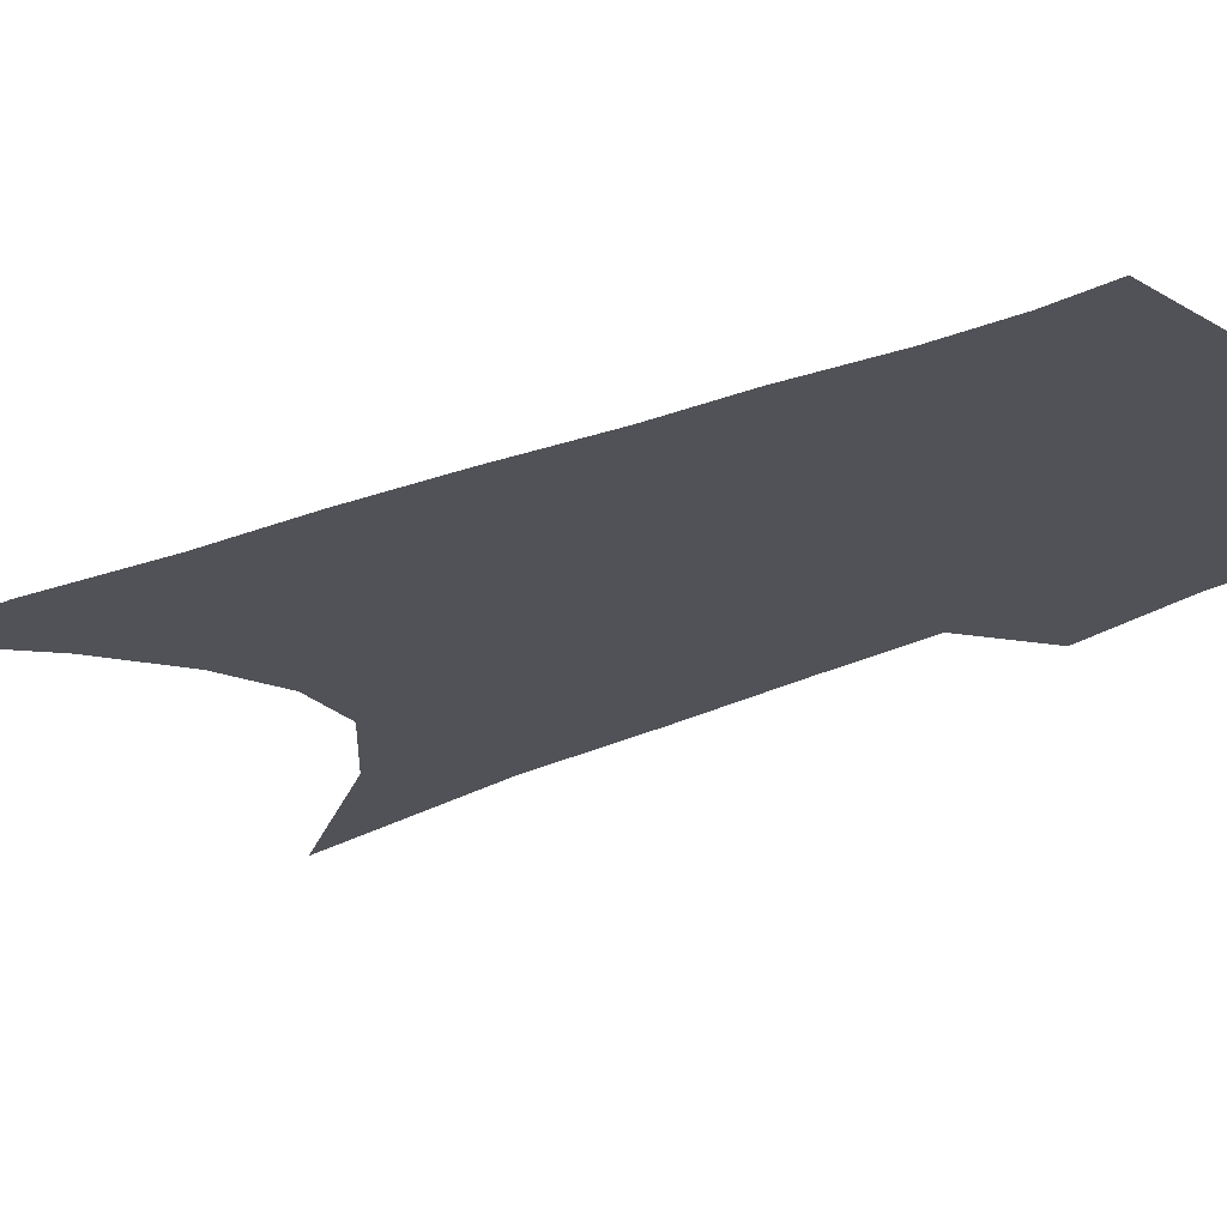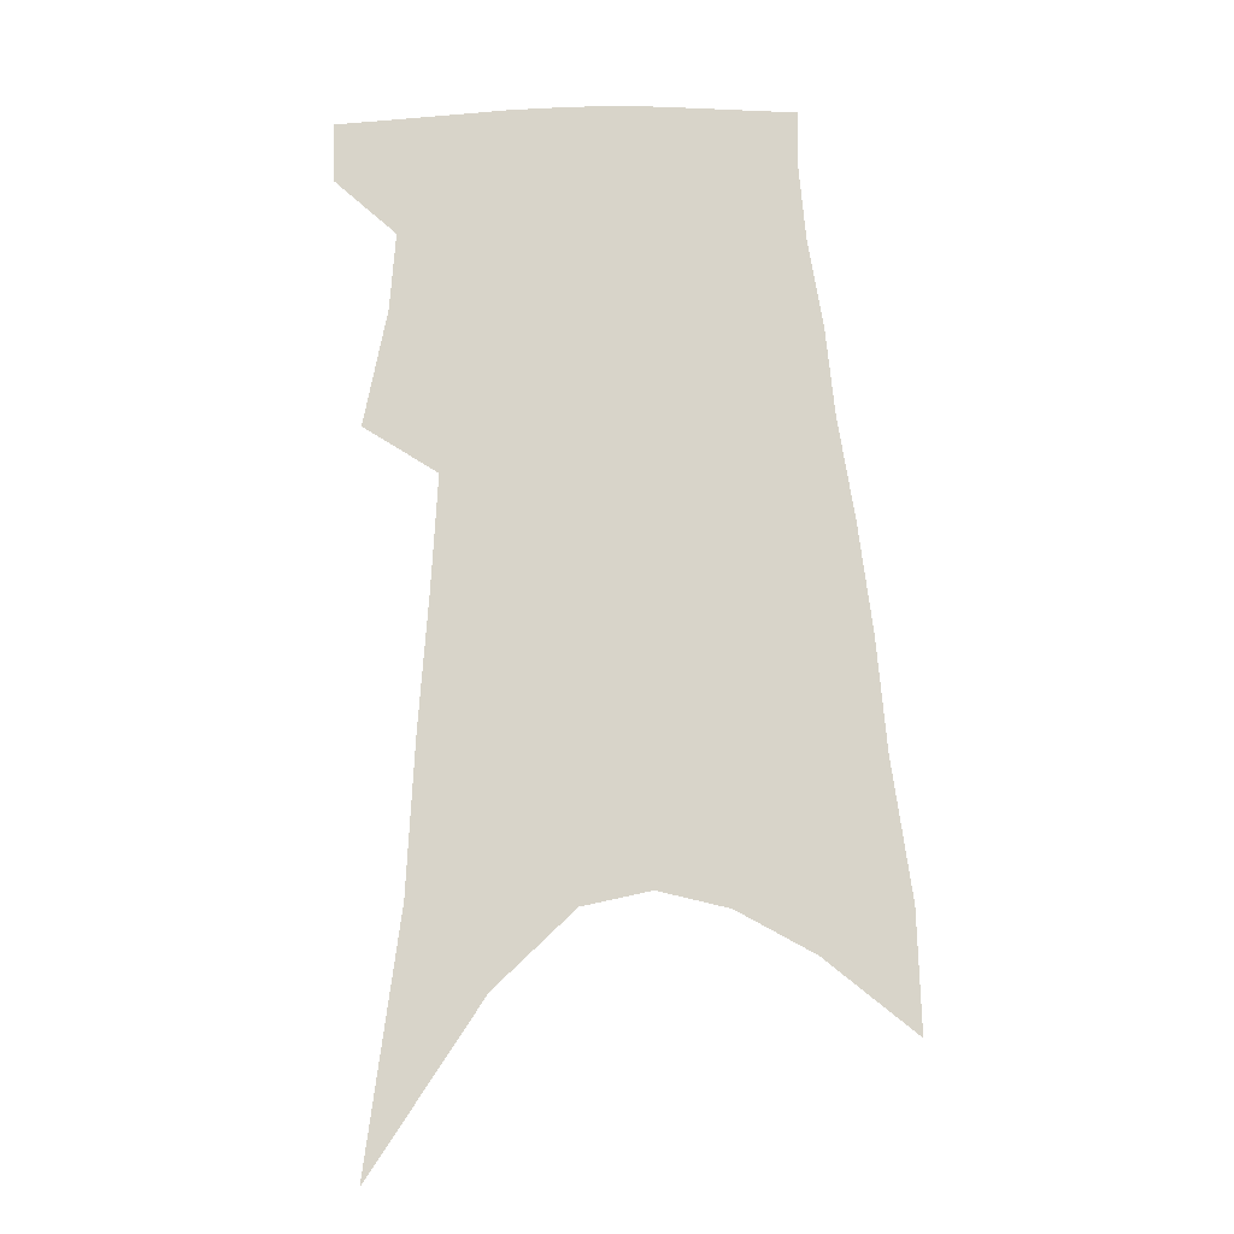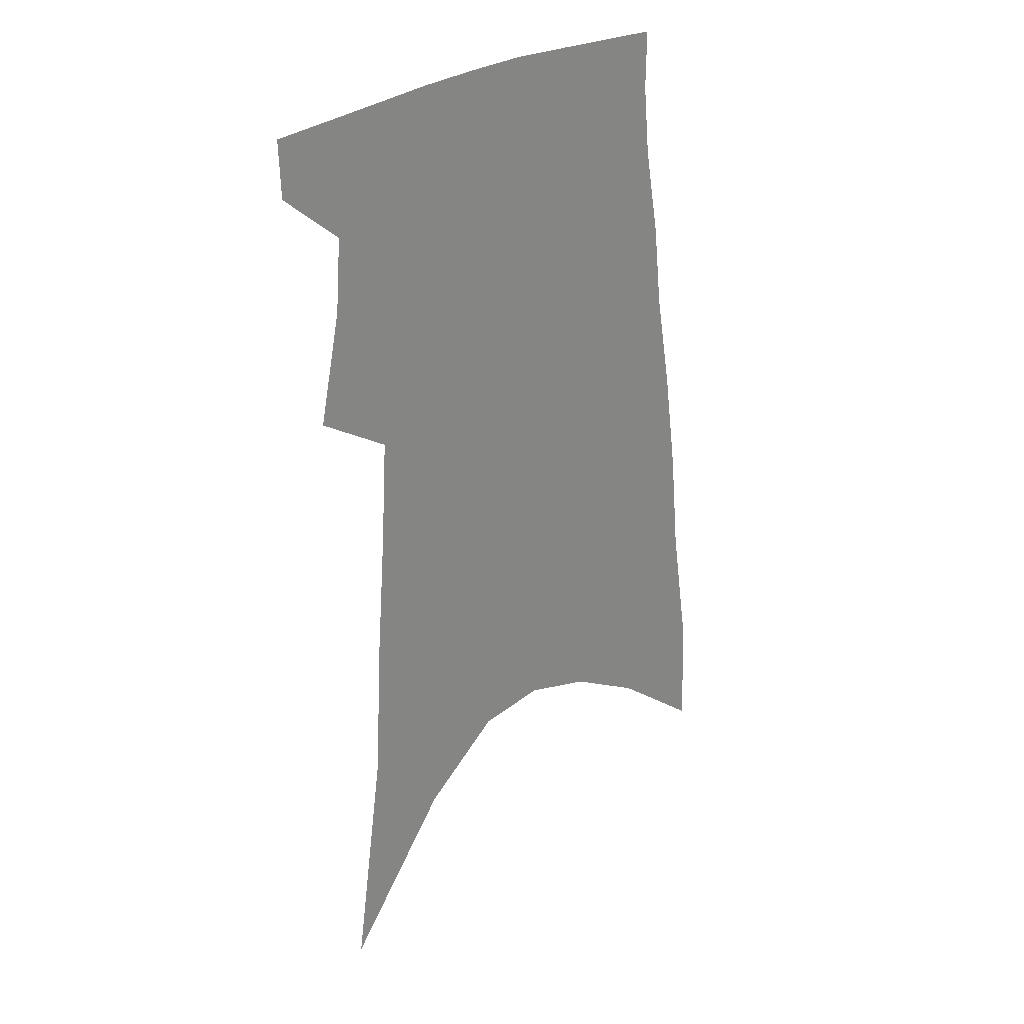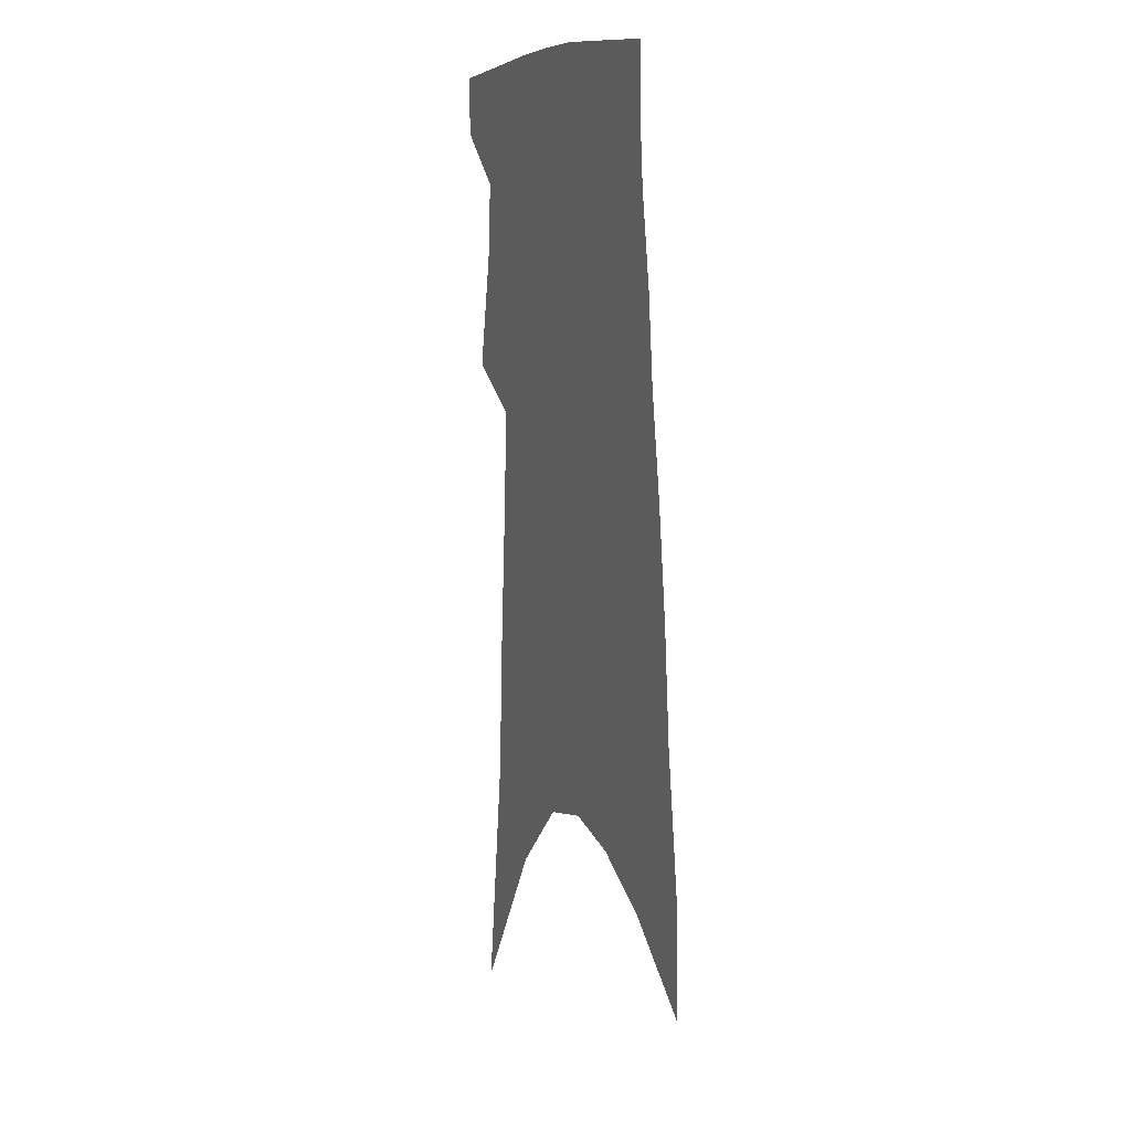
<metadata>
{"format":"obj","ext":"obj","renderer":"f3d","projection":"perspective","resolution":1024,"background":"white","views":[{"elev":-21.4,"azim":131.8,"up":"+Z"},{"elev":-13.9,"azim":-3.0,"up":"+Y"},{"elev":29.1,"azim":-37.5,"up":"+Y"},{"elev":10.8,"azim":67.7,"up":"+Y"}]}
</metadata>
<code>
v 498.5 377.7 0
v 497.9 397.7 0
v 509.4 294.5 0
v 517.1 334 0
v 519 360 0
v 518.7 380.8 0
v 516.7 399.9 0
v 514.7 59.85 0
v 526 144.4 0
v 528.6 194.8 0
v 532 241.4 0
v 534.1 279.3 0
v 537.1 313.7 0
v 538.9 341.6 0
v 539.2 363.9 0
v 537.8 382.9 0
v 535.6 402 0
v 552 117 0
v 555.4 177.9 0
v 555.5 220 0
v 556.1 258 0
v 556.3 289.5 0
v 556.9 317.8 0
v 558.3 345.2 0
v 558 365.8 0
v 557.2 384.9 0
v 554.7 404.3 0
v 578.7 142.8 0
v 577.8 187.4 0
v 577.2 230.5 0
v 576.6 264.8 0
v 576.4 295.2 0
v 576.9 324.5 0
v 576.9 347.7 0
v 577.2 368.6 0
v 576 386.5 0
v 573.9 405.8 0
v 601.7 147.9 0
v 599.4 193.1 0
v 597.9 228.2 0
v 596.4 263.7 0
v 595.5 298.5 0
v 595.1 325.7 0
v 595 349.1 0
v 594.9 369.2 0
v 594.6 387.6 0
v 593 406.9 0
v 625.4 142.5 0
v 621.9 187.7 0
v 618.2 231.1 0
v 616.1 265.6 0
v 614.8 295.5 0
v 613.9 322.3 0
v 612.9 348.3 0
v 612.9 369.2 0
v 613.3 388.2 0
v 613.5 406.5 0
v 651.7 128.4 0
v 646.5 176.5 0
v 641.4 220.2 0
v 638.6 255.6 0
v 635.6 288.6 0
v 633.4 317.8 0
v 633.1 342.2 0
v 631.5 367.1 0
v 631.1 388.4 0
v 632.1 406.2 0
v 682.7 103.8 0
v 681.4 143.9 0
v 674.6 190.9 0
v 671.2 228.6 0
v 666.3 265.5 0
v 660.5 301 0
v 657.4 330.1 0
v 652.2 361.2 0
v 649.9 385.8 0
v 650.1 405.8 0
v 691 451 0
f 5 6 1
f 1 6 2
f 6 7 2
f 12 13 3
f 3 13 4
f 13 14 4
f 4 14 5
f 14 15 5
f 5 15 6
f 15 16 6
f 6 16 7
f 16 17 7
f 8 18 9
f 18 19 9
f 9 19 10
f 19 20 10
f 10 20 11
f 20 21 11
f 11 21 12
f 21 22 12
f 12 22 13
f 22 23 13
f 13 23 14
f 23 24 14
f 14 24 15
f 24 25 15
f 15 25 16
f 25 26 16
f 16 26 17
f 26 27 17
f 18 28 19
f 28 29 19
f 19 29 20
f 29 30 20
f 20 30 21
f 30 31 21
f 21 31 22
f 31 32 22
f 22 32 23
f 32 33 23
f 23 33 24
f 33 34 24
f 24 34 25
f 34 35 25
f 25 35 26
f 35 36 26
f 26 36 27
f 36 37 27
f 28 38 29
f 38 39 29
f 29 39 30
f 39 40 30
f 30 40 31
f 40 41 31
f 31 41 32
f 41 42 32
f 32 42 33
f 42 43 33
f 33 43 34
f 43 44 34
f 34 44 35
f 44 45 35
f 35 45 36
f 45 46 36
f 36 46 37
f 46 47 37
f 38 48 39
f 48 49 39
f 39 49 40
f 49 50 40
f 40 50 41
f 50 51 41
f 41 51 42
f 51 52 42
f 42 52 43
f 52 53 43
f 43 53 44
f 53 54 44
f 44 54 45
f 54 55 45
f 45 55 46
f 55 56 46
f 46 56 47
f 56 57 47
f 48 58 49
f 58 59 49
f 49 59 50
f 59 60 50
f 50 60 51
f 60 61 51
f 51 61 52
f 61 62 52
f 52 62 53
f 62 63 53
f 53 63 54
f 63 64 54
f 54 64 55
f 64 65 55
f 55 65 56
f 65 66 56
f 56 66 57
f 66 67 57
f 58 68 59
f 68 69 59
f 59 69 60
f 69 70 60
f 60 70 61
f 70 71 61
f 61 71 62
f 71 72 62
f 62 72 63
f 72 73 63
f 63 73 64
f 73 74 64
f 64 74 65
f 74 75 65
f 65 75 66
f 75 76 66
f 66 76 67
f 76 77 67

</code>
